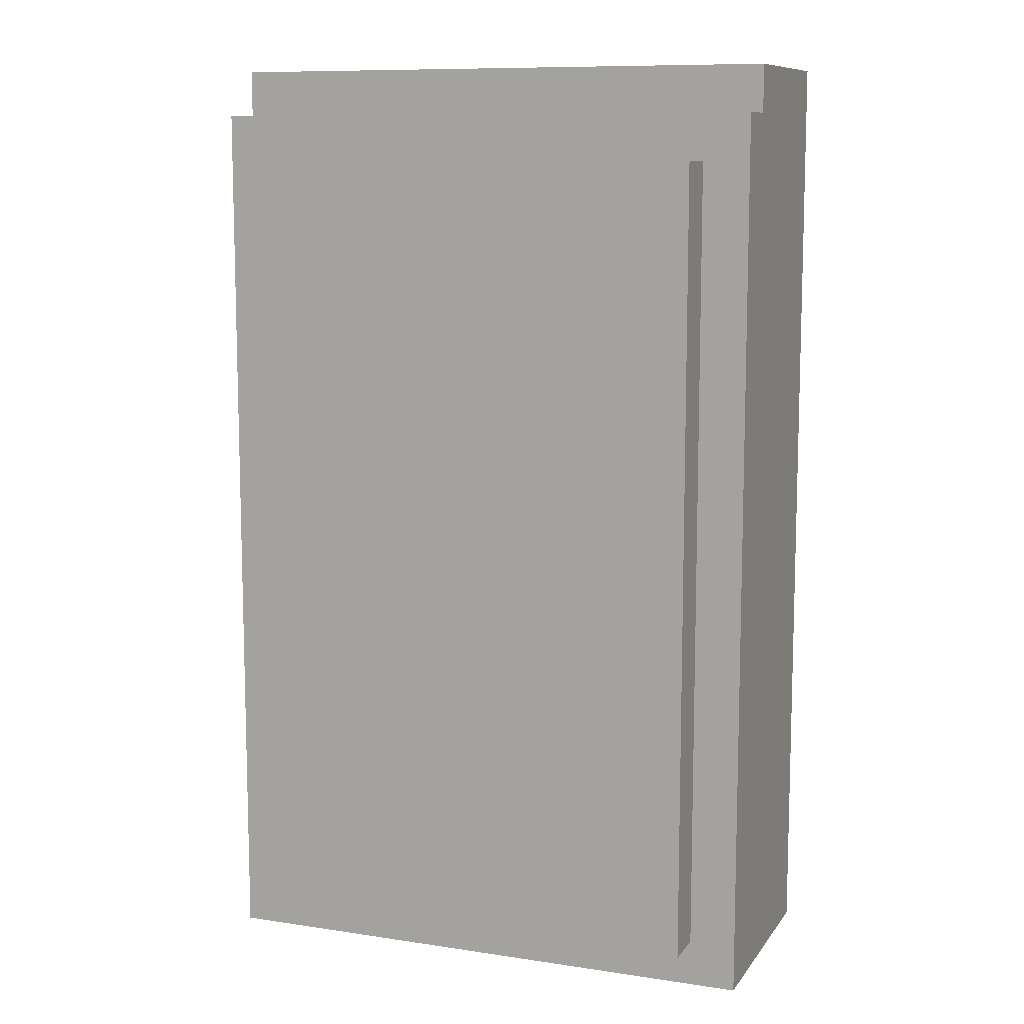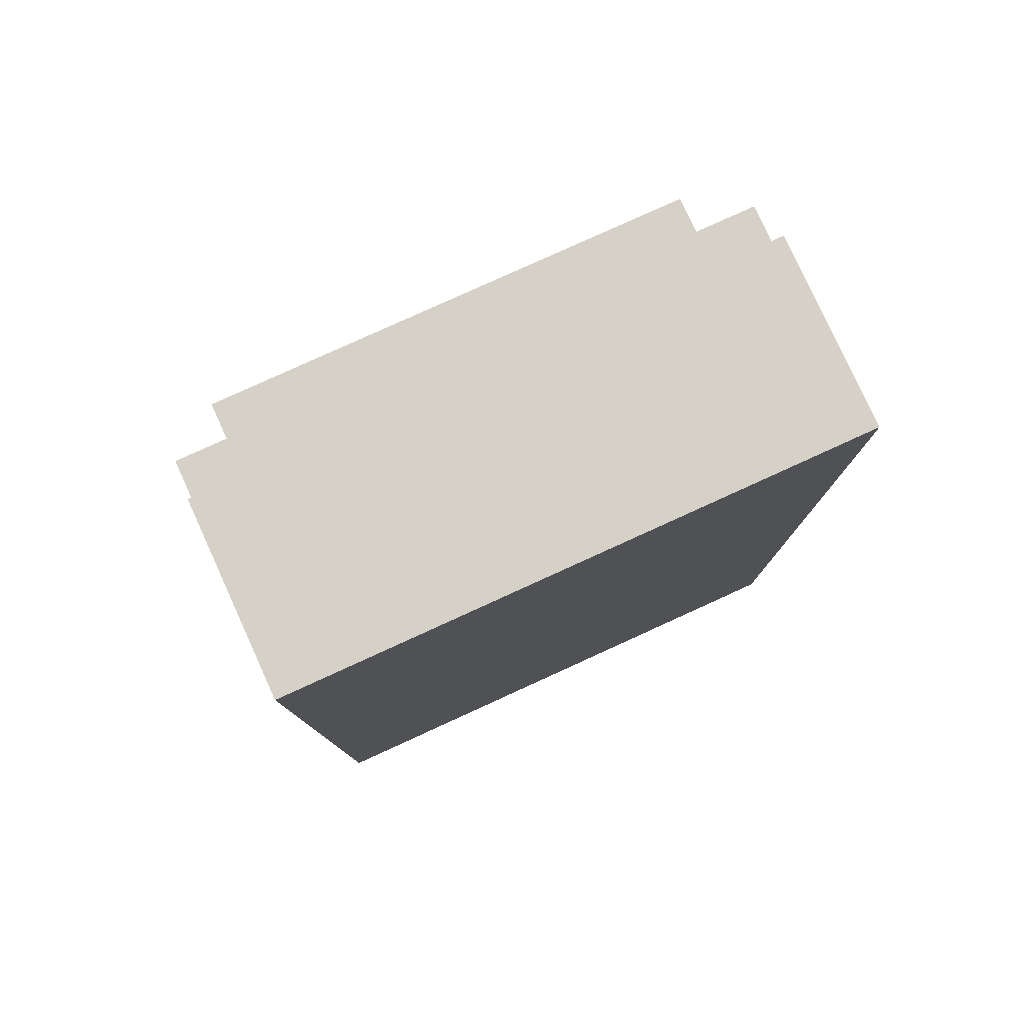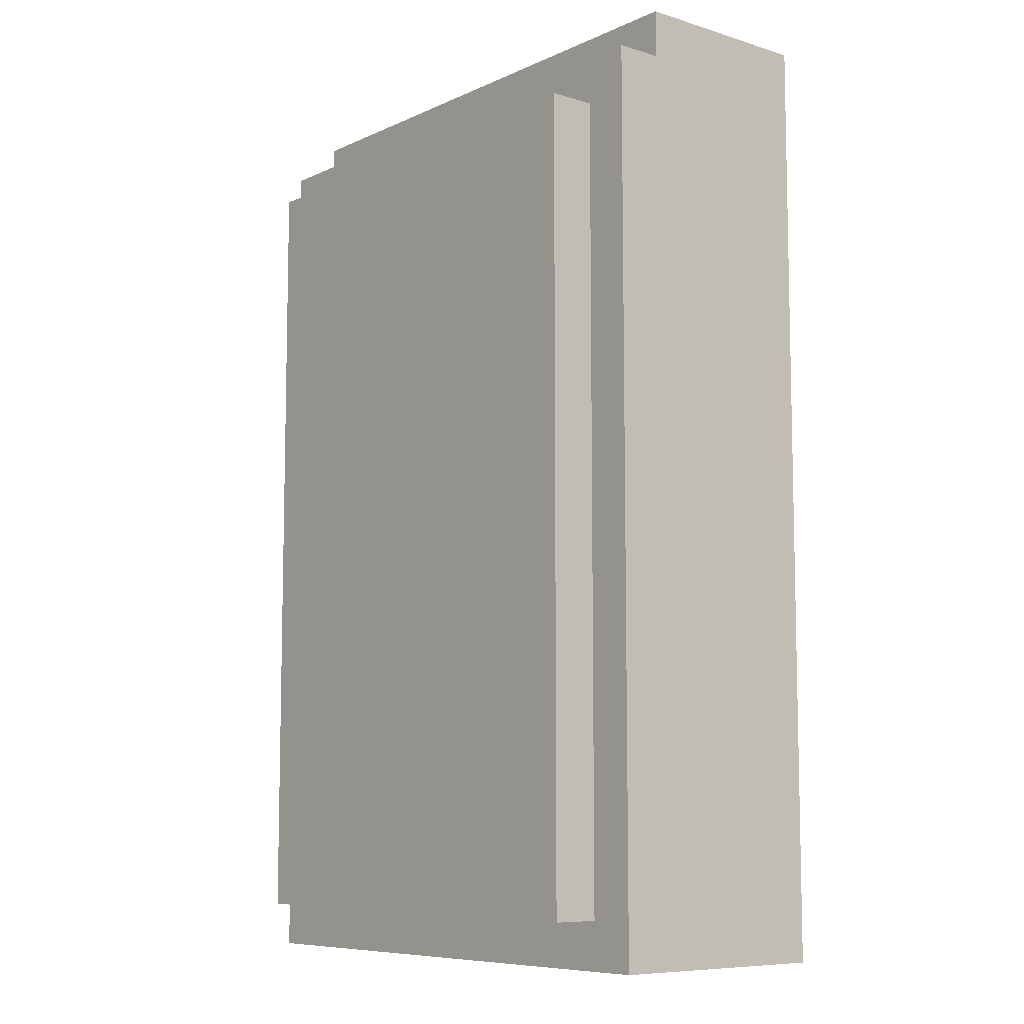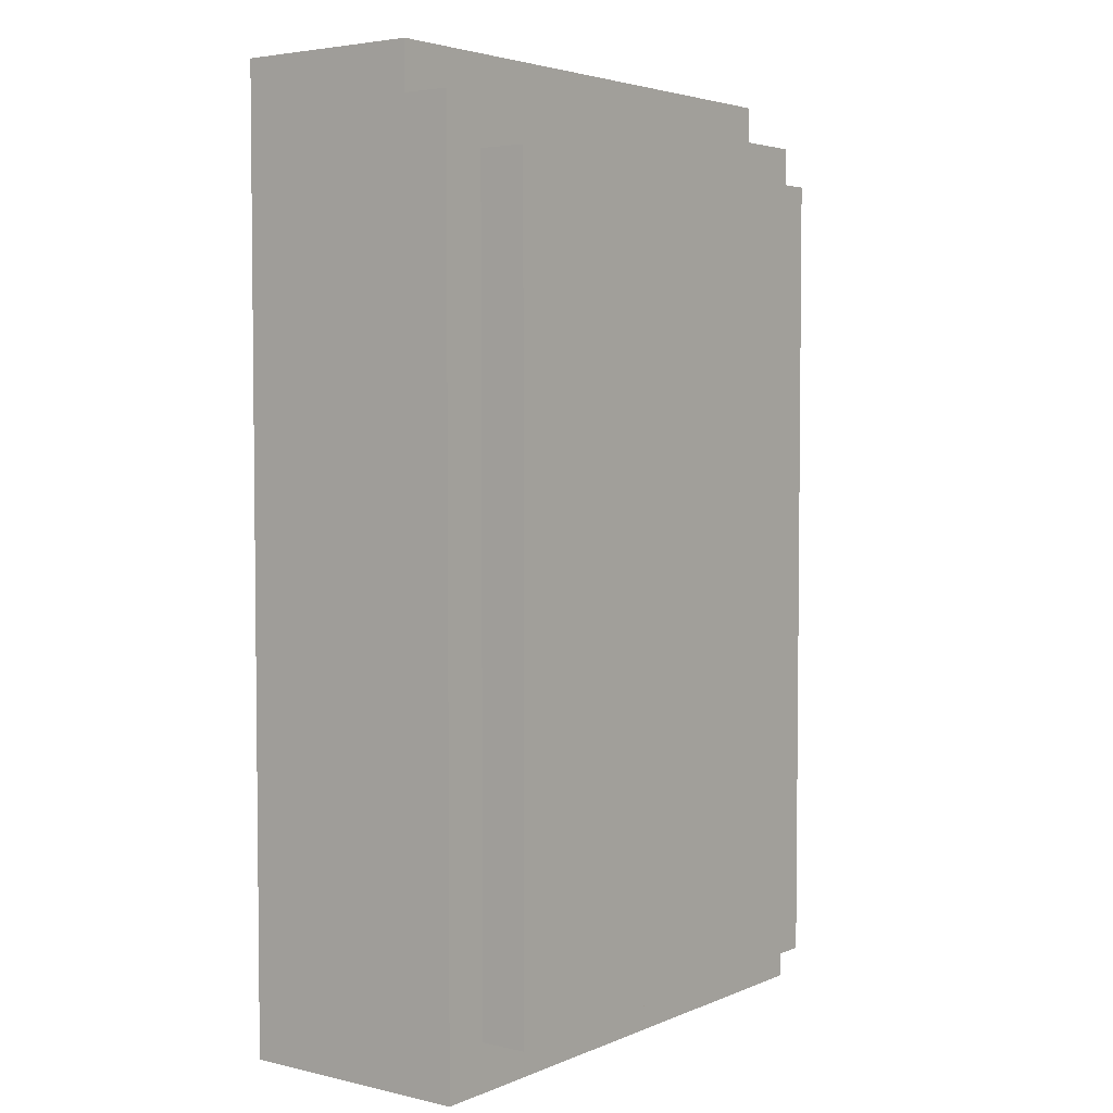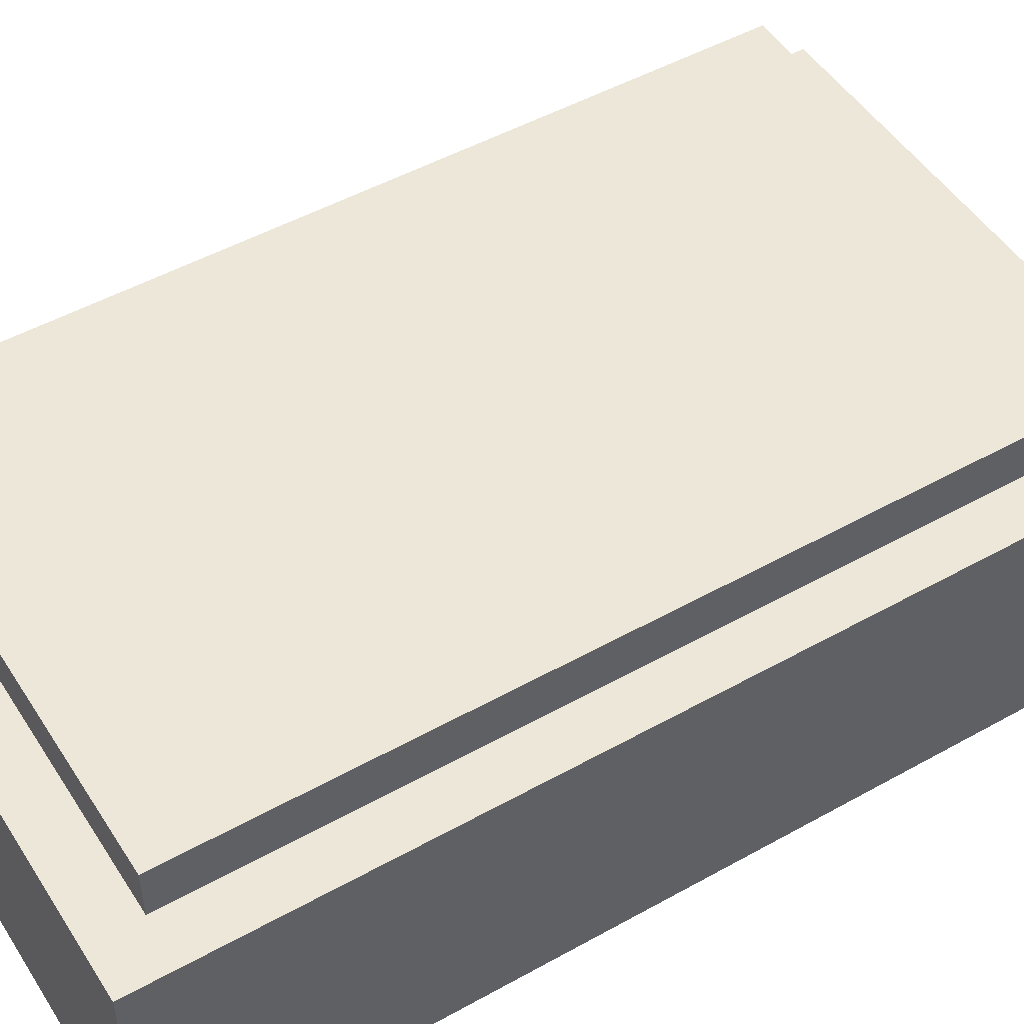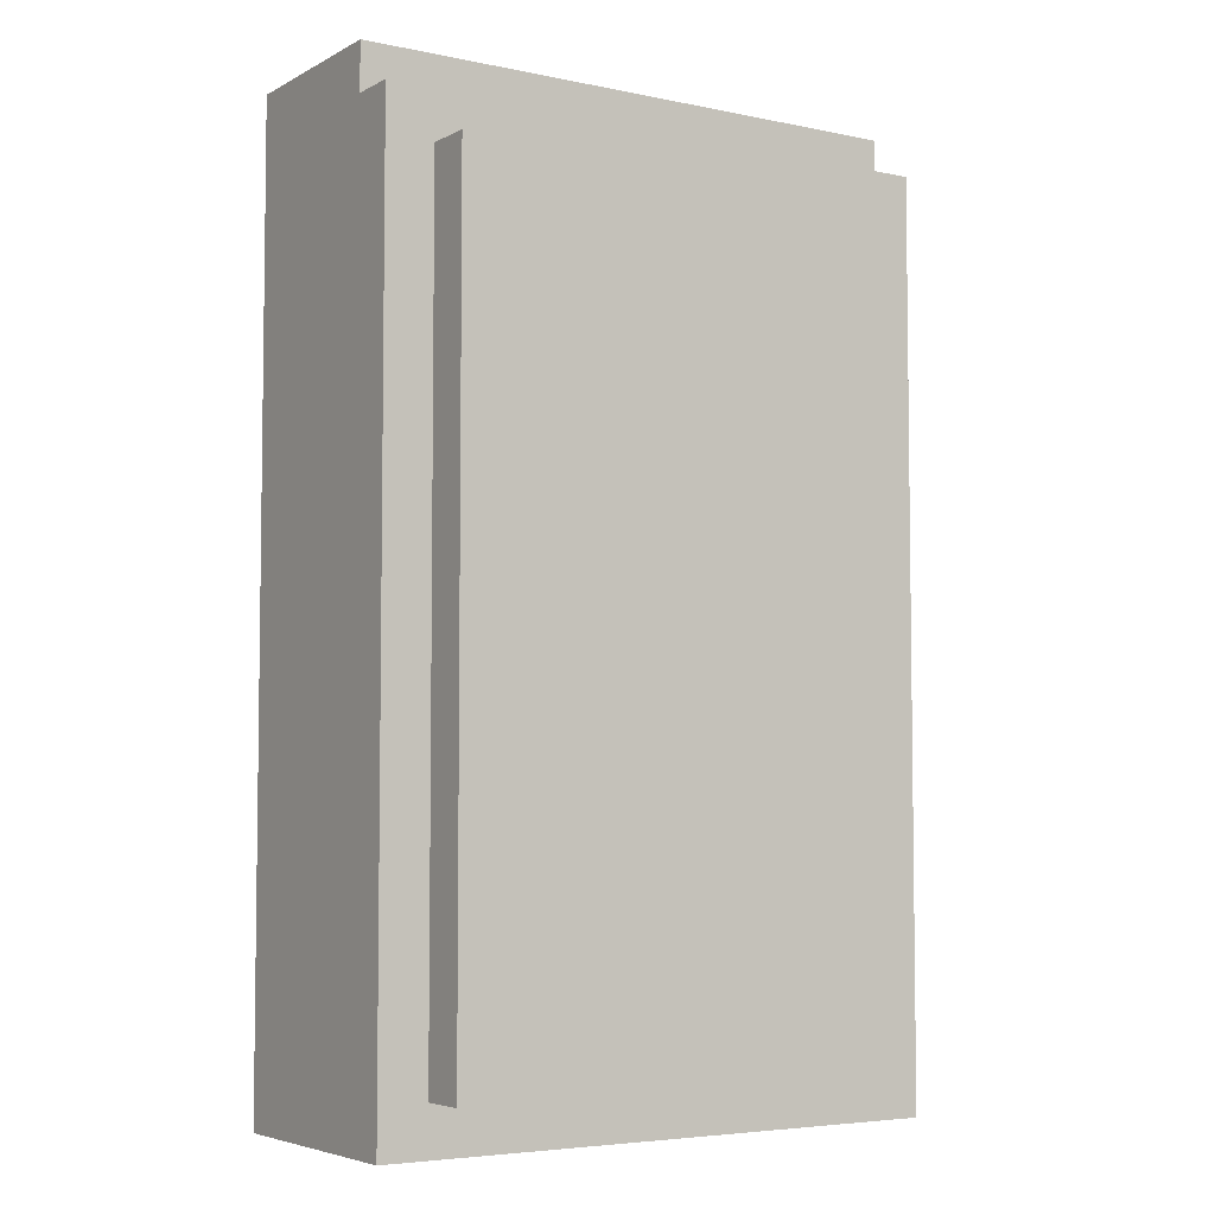
<metadata>
{"format":"obj","ext":"obj","renderer":"f3d","projection":"perspective","resolution":1024,"background":"white","views":[{"elev":10.0,"azim":-158.9,"up":"+Z"},{"elev":79.7,"azim":-24.5,"up":"+Z"},{"elev":-8.3,"azim":-129.6,"up":"+Z"},{"elev":3.9,"azim":127.0,"up":"+Z"},{"elev":49.7,"azim":-121.6,"up":"+Y"},{"elev":-5.0,"azim":147.0,"up":"+Z"}]}
</metadata>
<code>
o Object.1
v -5.5 3 13
v -5.5 3 13.5
v -5.5 3.998 19
v -5.5 2 7
v -5.5 3.5 13
v -5.5 4.998 7
v -5.5 2 13.5
v -5.5 2 20
v -5.5 4.998 19
v -5.5 4.998 13
v -5.5 3.998 20
v -5.5 0 7
v -5.5 0 13.5
v -5.5 0.498 13.5
v -5.5 1.498 13
v -5.5 0.998 6
v -5.5 0.998 -0
v -5.5 0 -0
v -5.5 0.998 13.5
v -5.5 0.998 20
v -5.5 1.498 13.5
v -5.5 0.998 7
v -5.5 0 20
v -5.5 4.998 6
v -5.5 4.998 -0
v -5.5 0 6
v -4.502 4.998 7
v -4.502 5.5 12.5
v -4.502 6 7
v -4.502 6 12.5
v -4.502 6 18
v -4.502 4.998 12.5
v -4.502 6 6
v -4.502 6 0.998
v -4.502 4.998 0.998
v -4.502 4.998 6
v -4.502 4.998 18
v 5.498 6 12.5
v 5.498 5.5 12.5
v 5.498 6 7
v 5.498 6 6
v 5.498 4.998 0.998
v 5.498 6 0.998
v 5.498 4.998 6
v 5.498 4.998 7
v 5.498 4.998 12.5
v 5.498 4.998 18
v 5.498 6 18
v 6.498 4.998 13
v 6.498 3.5 13
v 6.498 4.998 7
v 6.498 2 20
v 6.498 0.998 20
v 6.498 1.498 13.5
v 6.498 3 13.5
v 6.498 2 7
v 6.498 3 13
v 6.498 4.998 19
v 6.498 3.998 19
v 6.498 4.998 6
v 6.498 0.998 -0
v 6.498 4.998 -0
v 6.498 0.998 7
v 6.498 1.498 13
v 6.498 0 7
v 6.498 0.498 13.5
v 6.498 0 13.5
v 6.498 0 20
v 6.498 2 13.5
v 6.498 0.998 13.5
v 6.498 0.998 6
v 6.498 0 6
v 6.498 3.998 20
v 6.498 0 -0
v 0.5 0.498 20
v 0.5 0 20
v 0.5 3 20
v 0.5 3.998 20
v 0.5 1.498 20
v 0.5 2 20
v 0.5 0.998 20
v 0.5 4.498 19
v 0.5 4.998 19
v 0.5 3.998 19
v 0.5 5.5 18
v 0.5 6 18
v 0.5 4.998 18
v 1.5 4.998 0.998
v 1.5 6 0.998
v 0.5 4.998 0.998
v 0.5 6 0.998
v 1.5 0.998 -0
v 1.5 4.998 -0
v 1.5 0 -0
v 0.5 4.998 -0
v 0.5 0.998 -0
v 0.5 0 -0
v -2.5 0 3
v 4 0 3
v 1.5 0 6
v 0.5 0 13.5
v 3.498 0 16.75
v 0.5 0 6.5
v 0.5 0 6
v -2.5 0 10.25
v 0.5 0 7
v -2.5 0 16.75
v 3.498 0 10.25
v 0.5 3.998 19.5
v 1 4.998 18.5
v 5.998 4.998 13
v -5.002 4.998 12.5
v 0.5 6 7
v 0.5 6 6.5
v 0.5 6 12.5
v -2 6 9.75
v -2 6 15.25
v 1.5 6 6
v 2.998 6 9.75
v 2.998 6 15.25
v 0.5 6 6
f 1 2 3
f 4 5 6
f 7 8 2
f 9 10 5
f 11 3 2
f 2 1 4
f 4 1 5
f 5 3 9
f 3 5 1
f 10 6 5
f 12 13 14
f 8 7 15
f 16 17 18
f 4 7 2
f 19 20 21
f 22 19 21
f 12 14 22
f 20 19 14
f 21 15 22
f 15 21 8
f 16 15 4
f 8 21 20
f 19 22 14
f 20 14 23
f 11 2 8
f 7 4 15
f 24 25 17
f 6 24 16
f 22 16 26
f 16 4 6
f 17 16 24
f 26 12 22
f 16 22 15
f 18 26 16
f 13 23 14
f 27 28 29
f 30 29 28
f 31 30 28
f 27 32 28
f 33 34 35
f 29 33 36
f 31 28 37
f 35 36 33
f 36 27 29
f 32 37 28
f 38 39 40
f 41 42 43
f 42 41 44
f 45 39 46
f 46 39 47
f 48 39 38
f 40 44 41
f 45 40 39
f 44 40 45
f 48 47 39
f 49 50 51
f 52 53 54
f 55 56 57
f 50 58 59
f 60 61 62
f 57 59 55
f 56 51 50
f 59 57 50
f 54 63 64
f 56 50 57
f 58 50 49
f 65 66 67
f 67 66 68
f 69 64 56
f 69 55 52
f 56 55 69
f 53 66 70
f 70 66 63
f 64 52 54
f 70 54 53
f 71 64 63
f 63 72 71
f 52 64 69
f 63 54 70
f 65 63 66
f 73 52 55
f 73 55 59
f 61 60 71
f 51 71 60
f 71 51 56
f 71 56 64
f 71 74 61
f 74 71 72
f 72 63 65
f 53 68 66
f 75 23 76
f 77 73 78
f 78 11 77
f 79 52 80
f 75 53 81
f 80 52 77
f 77 8 80
f 81 20 75
f 76 68 75
f 53 75 68
f 81 53 79
f 79 20 81
f 52 79 53
f 80 8 79
f 73 77 52
f 8 77 11
f 20 79 8
f 23 75 20
f 82 58 83
f 83 9 82
f 58 82 59
f 82 3 84
f 84 59 82
f 3 82 9
f 85 48 86
f 86 31 85
f 48 85 47
f 85 37 87
f 87 47 85
f 37 85 31
f 88 89 42
f 43 42 89
f 90 91 88
f 89 88 91
f 35 34 90
f 91 90 34
f 61 74 92
f 62 61 93
f 92 93 61
f 94 92 74
f 92 94 95
f 93 92 95
f 96 95 94
f 97 96 94
f 95 96 25
f 96 97 17
f 18 17 97
f 17 25 96
f 18 98 26
f 94 99 100
f 72 99 74
f 72 100 99
f 101 67 102
f 65 103 104
f 104 98 97
f 12 105 13
f 97 94 100
f 104 26 98
f 94 74 99
f 101 105 106
f 101 13 105
f 106 12 103
f 13 101 107
f 65 106 103
f 68 102 67
f 76 23 107
f 101 102 76
f 68 76 102
f 76 107 101
f 13 107 23
f 67 101 108
f 106 108 101
f 106 65 108
f 12 106 105
f 67 108 65
f 26 103 12
f 100 72 65
f 100 104 97
f 18 97 98
f 104 100 65
f 26 104 103
f 3 109 84
f 78 109 11
f 73 59 109
f 84 109 59
f 3 11 109
f 73 109 78
f 37 83 110
f 111 45 46
f 87 110 47
f 112 37 32
f 10 9 37
f 111 58 49
f 6 112 27
f 37 112 10
f 37 110 87
f 88 95 90
f 83 37 9
f 58 110 83
f 46 47 111
f 45 111 51
f 58 111 47
f 6 10 112
f 58 47 110
f 42 93 88
f 32 27 112
f 93 42 62
f 25 24 35
f 60 62 42
f 95 88 93
f 90 25 35
f 25 90 95
f 44 51 60
f 24 27 36
f 51 44 45
f 49 51 111
f 60 42 44
f 36 35 24
f 27 24 6
f 113 114 29
f 115 113 116
f 86 117 31
f 29 116 113
f 91 118 89
f 113 115 119
f 115 116 30
f 115 120 38
f 30 31 117
f 115 86 120
f 30 117 115
f 29 30 116
f 48 120 86
f 86 115 117
f 38 119 115
f 48 38 120
f 38 40 119
f 113 119 40
f 33 114 121
f 40 114 113
f 40 121 114
f 41 89 118
f 89 41 43
f 34 121 91
f 118 91 121
f 121 34 33
f 118 40 41
f 121 40 118
f 33 29 114

</code>
